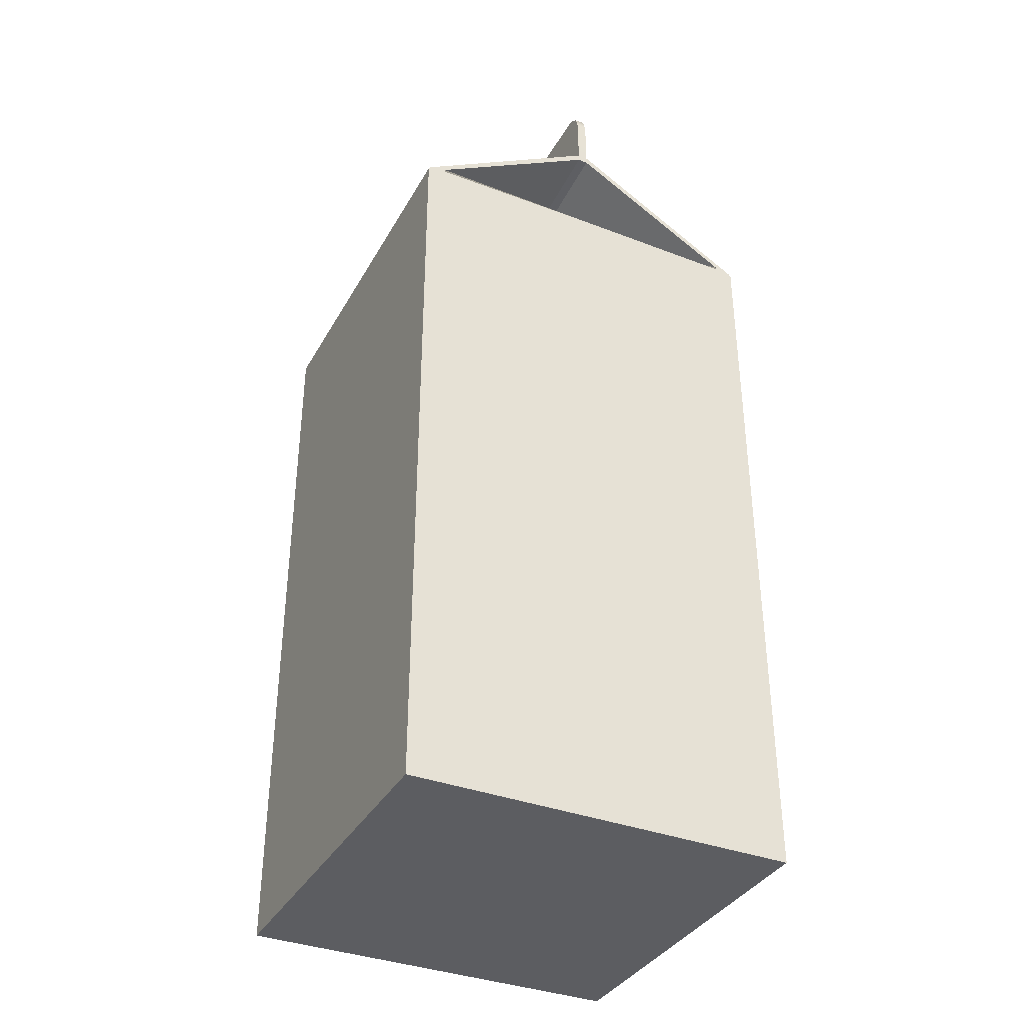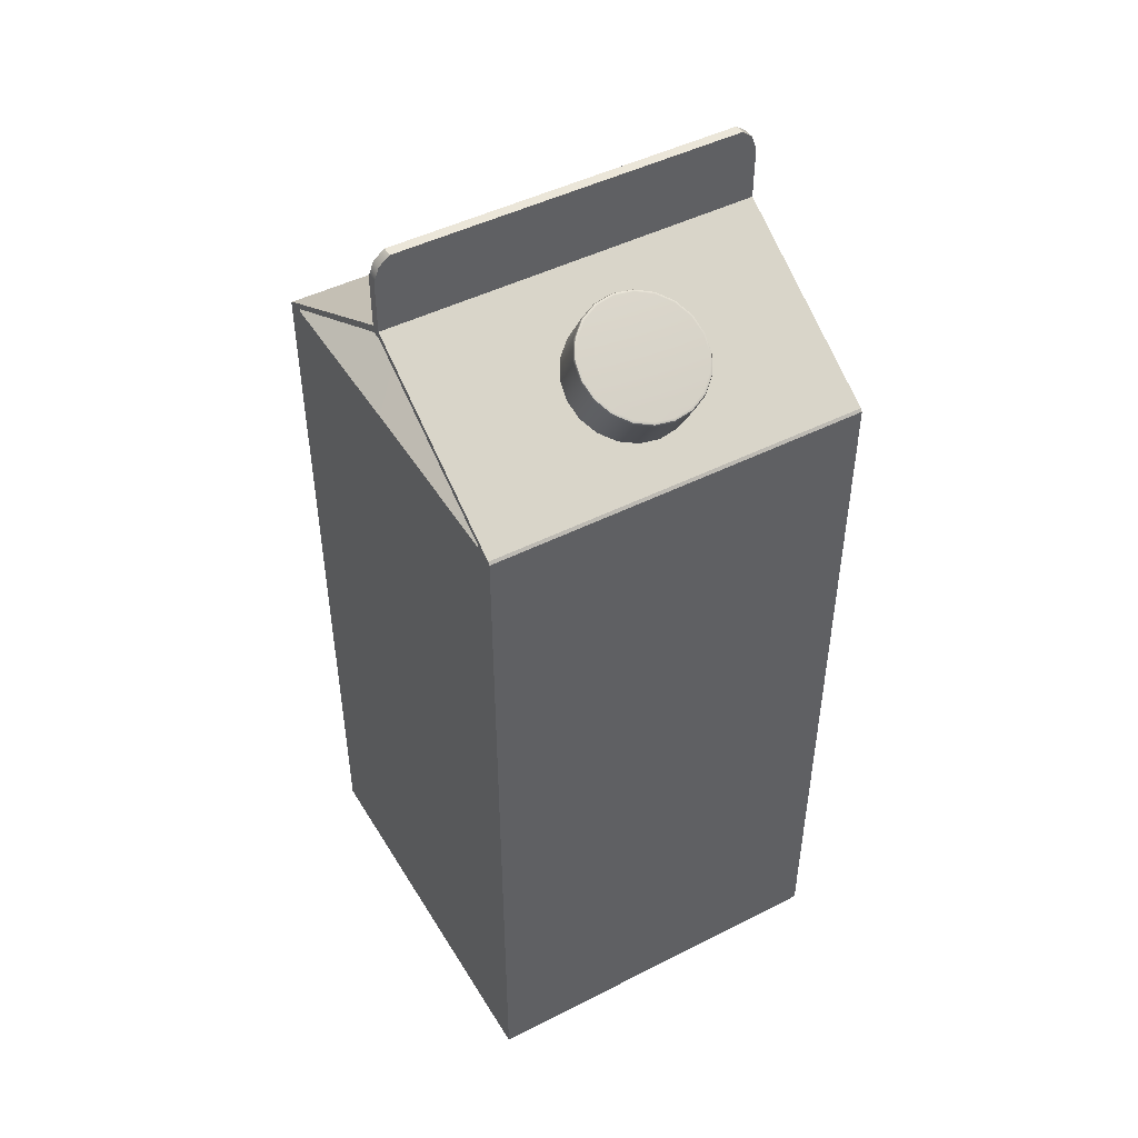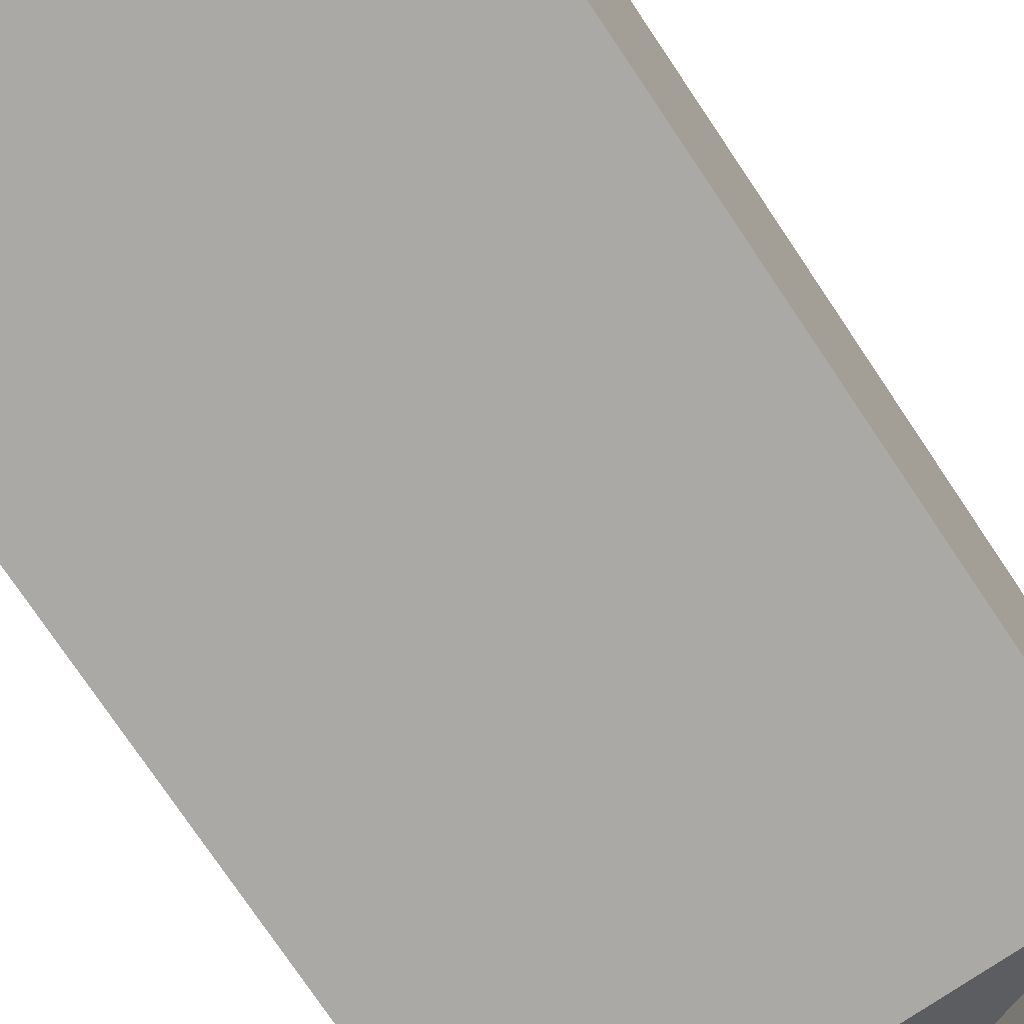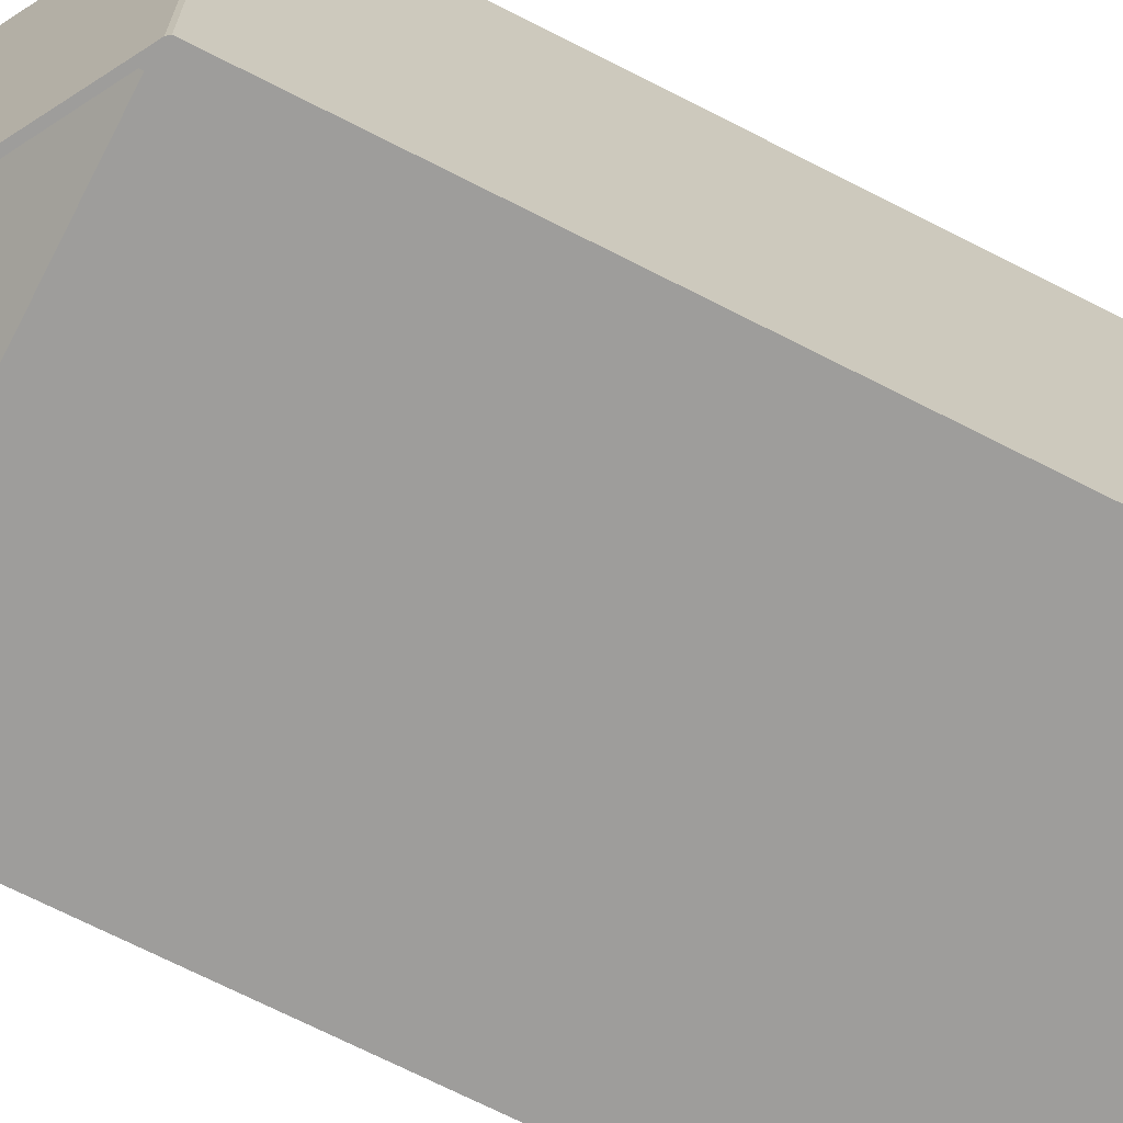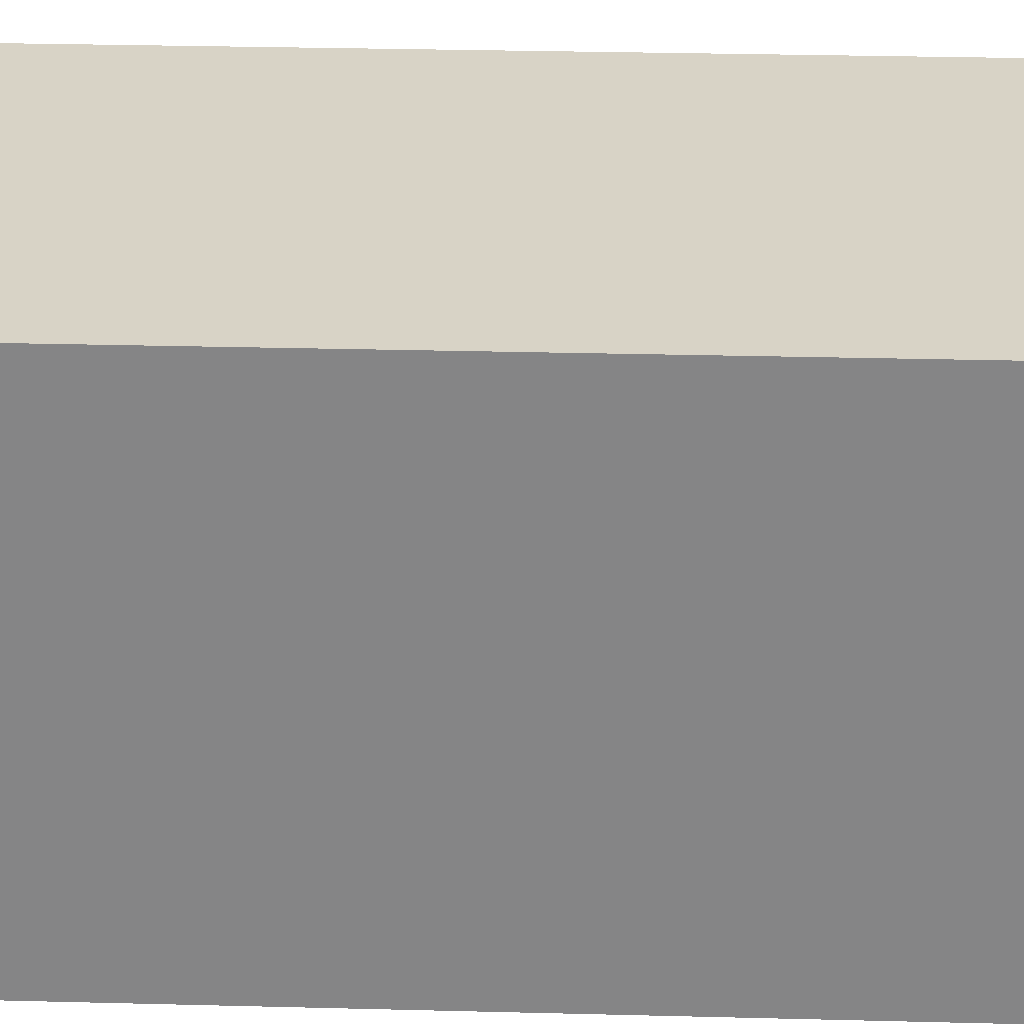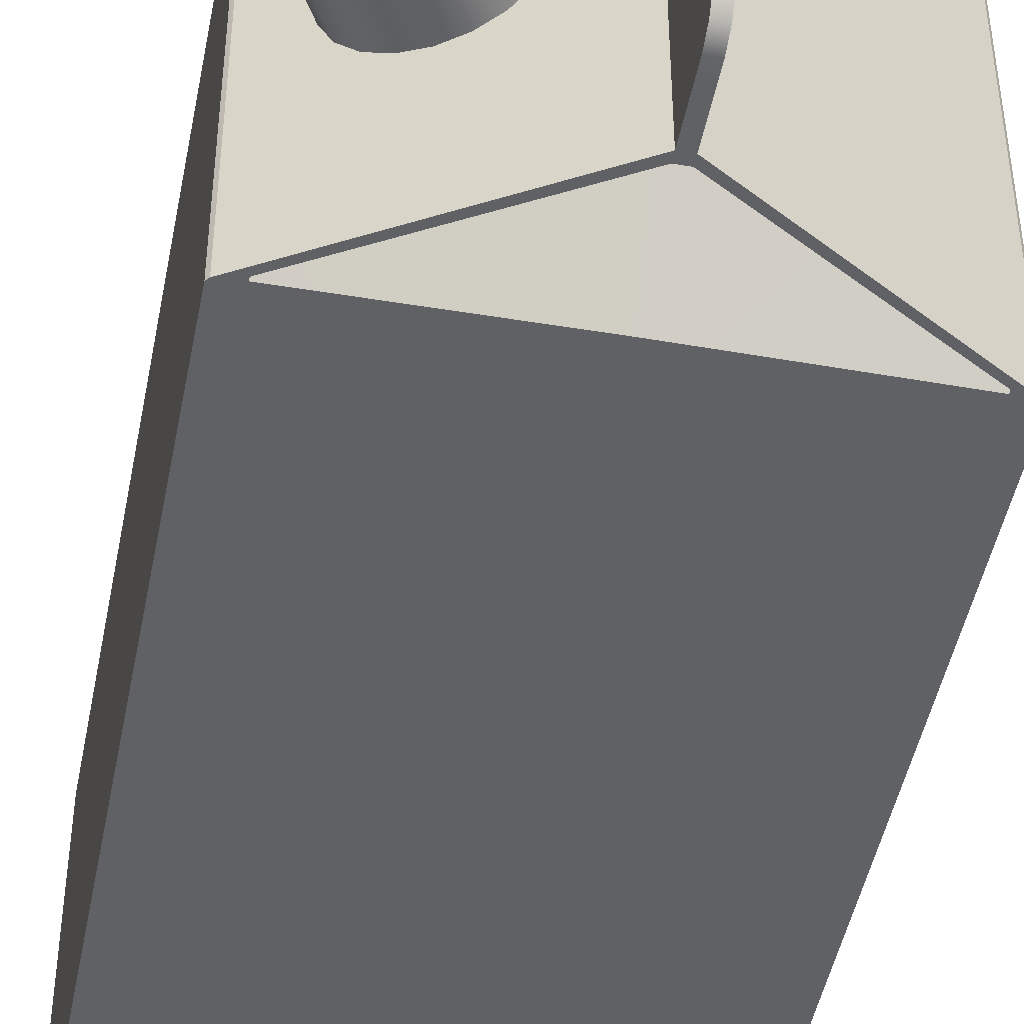
<metadata>
{"format":"obj","ext":"obj","renderer":"f3d","projection":"perspective","resolution":1024,"background":"white","views":[{"elev":-36.6,"azim":-26.2,"up":"+Y"},{"elev":46.9,"azim":60.1,"up":"+Y"},{"elev":-75.4,"azim":33.8,"up":"+Z"},{"elev":-70.6,"azim":-117.0,"up":"+Z"},{"elev":27.8,"azim":92.3,"up":"+Z"},{"elev":-46.9,"azim":169.0,"up":"+Z"}]}
</metadata>
<code>
g default
v -1.397 2.212 -1.346
v 1.397 2.212 -1.346
v -1.397 -3.205 -1.346
v 1.397 -3.205 -1.346
v 0.03746 2.212 -1.346
v 0.03746 -3.205 -1.346
v -0.03381 2.212 -1.346
v -0.03381 -3.205 -1.346
v -1.381 2.231 -1.346
v -0.03381 3.013 -1.346
v 0.03746 3.013 -1.346
v 1.381 2.231 -1.346
v -1.257 2.239 -1.346
v -0.03381 2.246 -1.346
v -1.257 2.258 -1.346
v -0.03381 2.96 -1.346
v 0.03746 2.246 -1.346
v 1.257 2.239 -1.346
v 0.03746 2.96 -1.346
v 1.257 2.258 -1.346
v -0.03381 2.868 -0.572
v 0.03746 2.868 -0.572
v -0.03381 3.387 -1.346
v 0.03746 3.387 -1.346
v -0.03365 3.551 -1.231
v 0.03735 3.551 -1.231
v -1.397 2.212 1.346
v 1.397 2.212 1.346
v -1.397 -3.205 1.346
v 1.397 -3.205 1.346
v 0.03746 2.212 1.346
v 0.03746 -3.205 1.346
v -0.03381 2.212 1.346
v -0.03381 -3.205 1.346
v -1.381 2.231 1.346
v -0.03381 3.013 1.346
v 0.03746 3.013 1.346
v 1.381 2.231 1.346
v -1.257 2.239 1.346
v -0.03381 2.246 1.346
v -1.257 2.258 1.346
v -0.03381 2.96 1.346
v 0.03746 2.246 1.346
v 1.257 2.239 1.346
v 0.03746 2.96 1.346
v 1.257 2.258 1.346
v -0.03381 2.868 0.5685
v 0.03746 2.868 0.5685
v -0.03381 3.387 1.346
v 0.03746 3.387 1.346
v -0.03365 3.551 1.231
v 0.03735 3.551 1.231
v -0.03381 3.491 -1.308
v 0.03746 3.491 -1.308
v 0.03746 3.491 1.308
v -0.03381 3.491 1.308
v 0.09568 2.35 0.1369
v 0.1497 2.318 0.2604
v 0.2338 2.268 0.3583
v 0.3398 2.204 0.4213
v 0.4574 2.134 0.4429
v 0.5749 2.064 0.4213
v 0.6809 2.001 0.3583
v 0.765 1.951 0.2604
v 0.8191 1.918 0.1369
v 0.8377 1.907 0
v 0.8191 1.918 -0.1369
v 0.765 1.951 -0.2604
v 0.6809 2.001 -0.3583
v 0.5749 2.064 -0.4213
v 0.4574 2.134 -0.4429
v 0.3398 2.204 -0.4213
v 0.2338 2.268 -0.3583
v 0.1497 2.318 -0.2604
v 0.09568 2.35 -0.1369
v 0.07706 2.361 0
v 0.9115 2.895 0
v 0.5386 3.092 0.1369
v 0.5519 3.102 0.1349
v 0.5679 3.1 0.13
v 0.5926 3.06 0.2604
v 0.6051 3.07 0.2565
v 0.6192 3.069 0.2473
v 0.6768 3.01 0.3583
v 0.688 3.021 0.3531
v 0.6992 3.022 0.3404
v 0.7828 2.946 0.4213
v 0.7925 2.959 0.4151
v 0.7999 2.962 0.4002
v 0.9003 2.876 0.4429
v 0.9083 2.889 0.4365
v 0.9115 2.895 0.4208
v 1.018 2.806 0.4213
v 1.024 2.82 0.4151
v 1.023 2.828 0.4002
v 1.124 2.743 0.3583
v 1.129 2.758 0.3531
v 1.124 2.768 0.3404
v 1.208 2.692 0.2604
v 1.211 2.708 0.2565
v 1.204 2.72 0.2473
v 1.262 2.66 0.1369
v 1.265 2.677 0.1349
v 1.255 2.69 0.13
v 1.281 2.649 0
v 1.283 2.666 0
v 1.273 2.679 0
v 1.262 2.66 -0.1369
v 1.265 2.677 -0.1349
v 1.255 2.69 -0.13
v 1.208 2.692 -0.2604
v 1.211 2.708 -0.2565
v 1.204 2.72 -0.2473
v 1.124 2.743 -0.3583
v 1.129 2.758 -0.3531
v 1.124 2.768 -0.3404
v 1.018 2.806 -0.4213
v 1.024 2.82 -0.4151
v 1.023 2.828 -0.4002
v 0.9003 2.876 -0.4429
v 0.9083 2.889 -0.4365
v 0.9115 2.895 -0.4208
v 0.7828 2.946 -0.4213
v 0.7925 2.959 -0.4151
v 0.7999 2.962 -0.4002
v 0.6768 3.01 -0.3583
v 0.688 3.021 -0.3531
v 0.6992 3.022 -0.3404
v 0.5926 3.06 -0.2604
v 0.6051 3.07 -0.2565
v 0.6192 3.069 -0.2473
v 0.5386 3.092 -0.1369
v 0.5519 3.102 -0.1349
v 0.5679 3.1 -0.13
v 0.52 3.103 0
v 0.5335 3.113 0
v 0.5502 3.111 0
g polySurface9
f 1 7 8 3
f 29 3 8 34
f 30 4 2 28
f 27 1 3 29
f 6 5 2 4
f 32 6 4 30
f 8 7 5 6
f 34 8 6 32
f 36 10 9 35
f 38 12 11 37
f 52 26 25 51
f 14 13 15 21
f 35 9 1 27
f 18 17 22 20
f 28 2 12 38
f 17 14 21 22
f 7 1 13 14
f 1 9 15 13
f 9 10 16 15
f 2 5 17 18
f 11 12 20 19
f 12 2 18 20
f 5 7 14 17
f 10 11 19 16
f 15 16 21
f 19 20 22
f 16 19 22 21
f 11 10 23 24
f 49 23 10 36
f 37 11 24 50
f 24 23 53 54
f 56 53 23 49
f 50 24 54 55
f 27 29 34 33
f 32 30 28 31
f 34 32 31 33
f 40 47 41 39
f 44 46 48 43
f 43 48 47 40
f 33 40 39 27
f 27 39 41 35
f 35 41 42 36
f 28 44 43 31
f 37 45 46 38
f 38 46 44 28
f 31 43 40 33
f 36 42 45 37
f 41 47 42
f 45 48 46
f 42 47 48 45
f 37 50 49 36
f 50 55 56 49
f 54 53 25 26
f 55 54 26 52
f 56 55 52 51
f 51 25 53 56
f 57 58 81 78
f 58 59 84 81
f 59 60 87 84
f 60 61 90 87
f 61 62 93 90
f 62 63 96 93
f 63 64 99 96
f 64 65 102 99
f 65 66 105 102
f 66 67 108 105
f 67 68 111 108
f 68 69 114 111
f 69 70 117 114
f 70 71 120 117
f 71 72 123 120
f 72 73 126 123
f 73 74 129 126
f 74 75 132 129
f 75 76 135 132
f 76 57 78 135
f 80 83 77
f 83 86 77
f 86 89 77
f 89 92 77
f 92 95 77
f 95 98 77
f 98 101 77
f 101 104 77
f 104 107 77
f 107 110 77
f 110 113 77
f 113 116 77
f 116 119 77
f 119 122 77
f 122 125 77
f 125 128 77
f 128 131 77
f 131 134 77
f 134 137 77
f 137 80 77
f 78 79 136 135
f 79 80 137 136
f 80 79 82 83
f 79 78 81 82
f 83 82 85 86
f 82 81 84 85
f 86 85 88 89
f 85 84 87 88
f 89 88 91 92
f 88 87 90 91
f 92 91 94 95
f 91 90 93 94
f 95 94 97 98
f 94 93 96 97
f 98 97 100 101
f 97 96 99 100
f 101 100 103 104
f 100 99 102 103
f 104 103 106 107
f 103 102 105 106
f 107 106 109 110
f 106 105 108 109
f 110 109 112 113
f 109 108 111 112
f 113 112 115 116
f 112 111 114 115
f 116 115 118 119
f 115 114 117 118
f 119 118 121 122
f 118 117 120 121
f 122 121 124 125
f 121 120 123 124
f 125 124 127 128
f 124 123 126 127
f 128 127 130 131
f 127 126 129 130
f 131 130 133 134
f 130 129 132 133
f 134 133 136 137
f 133 132 135 136

</code>
